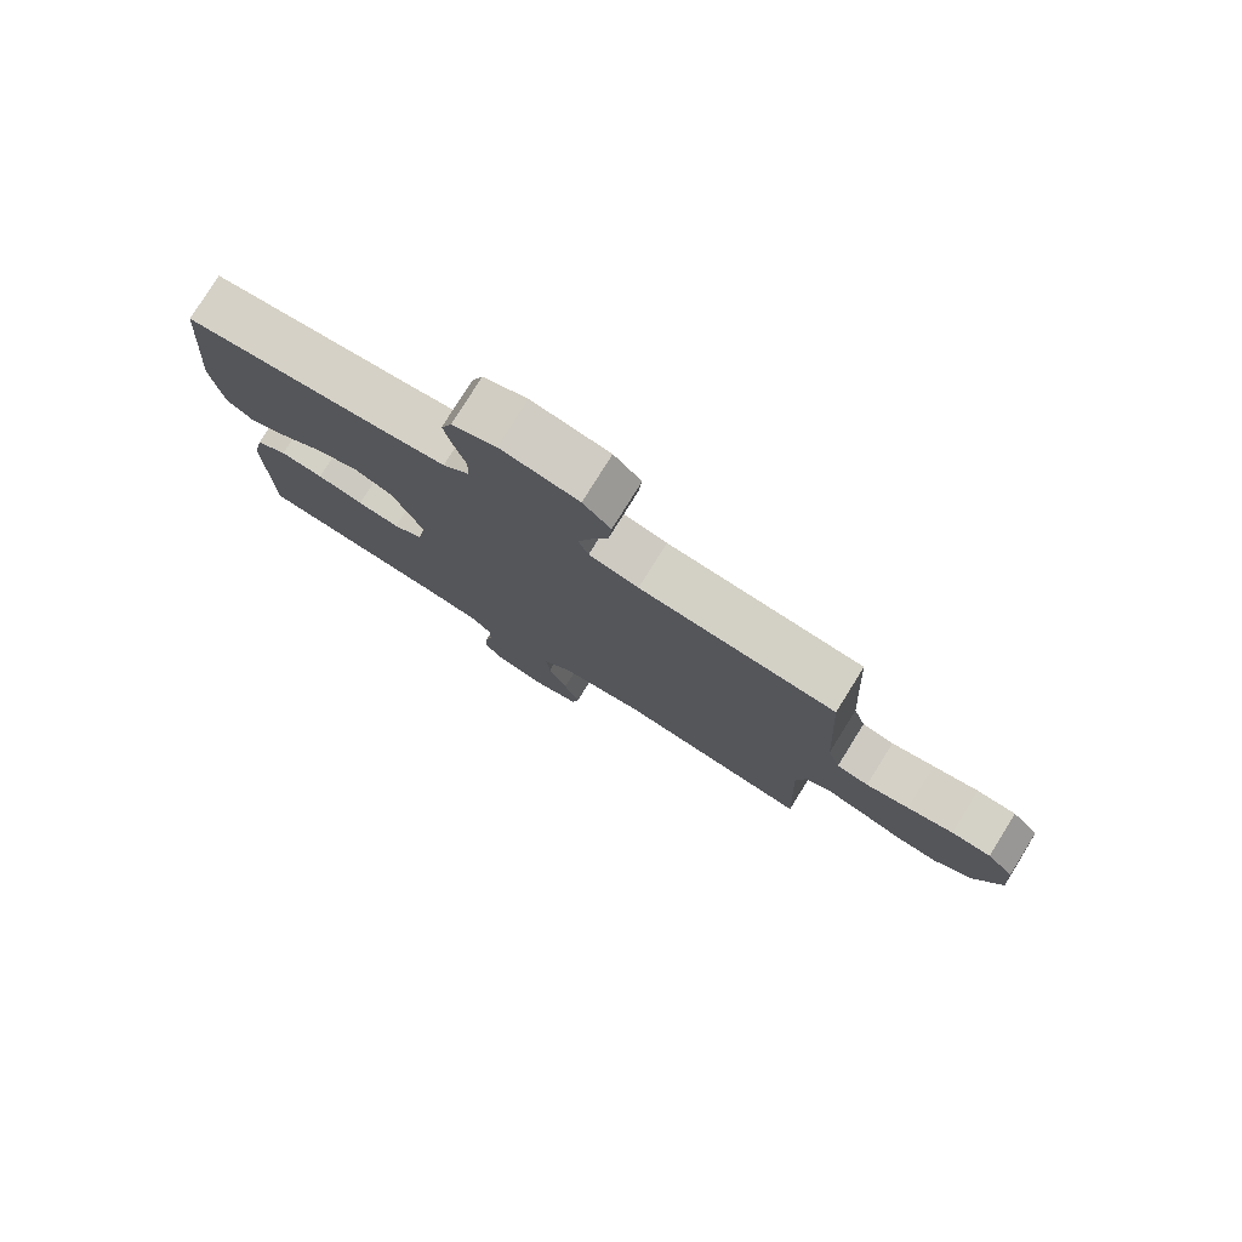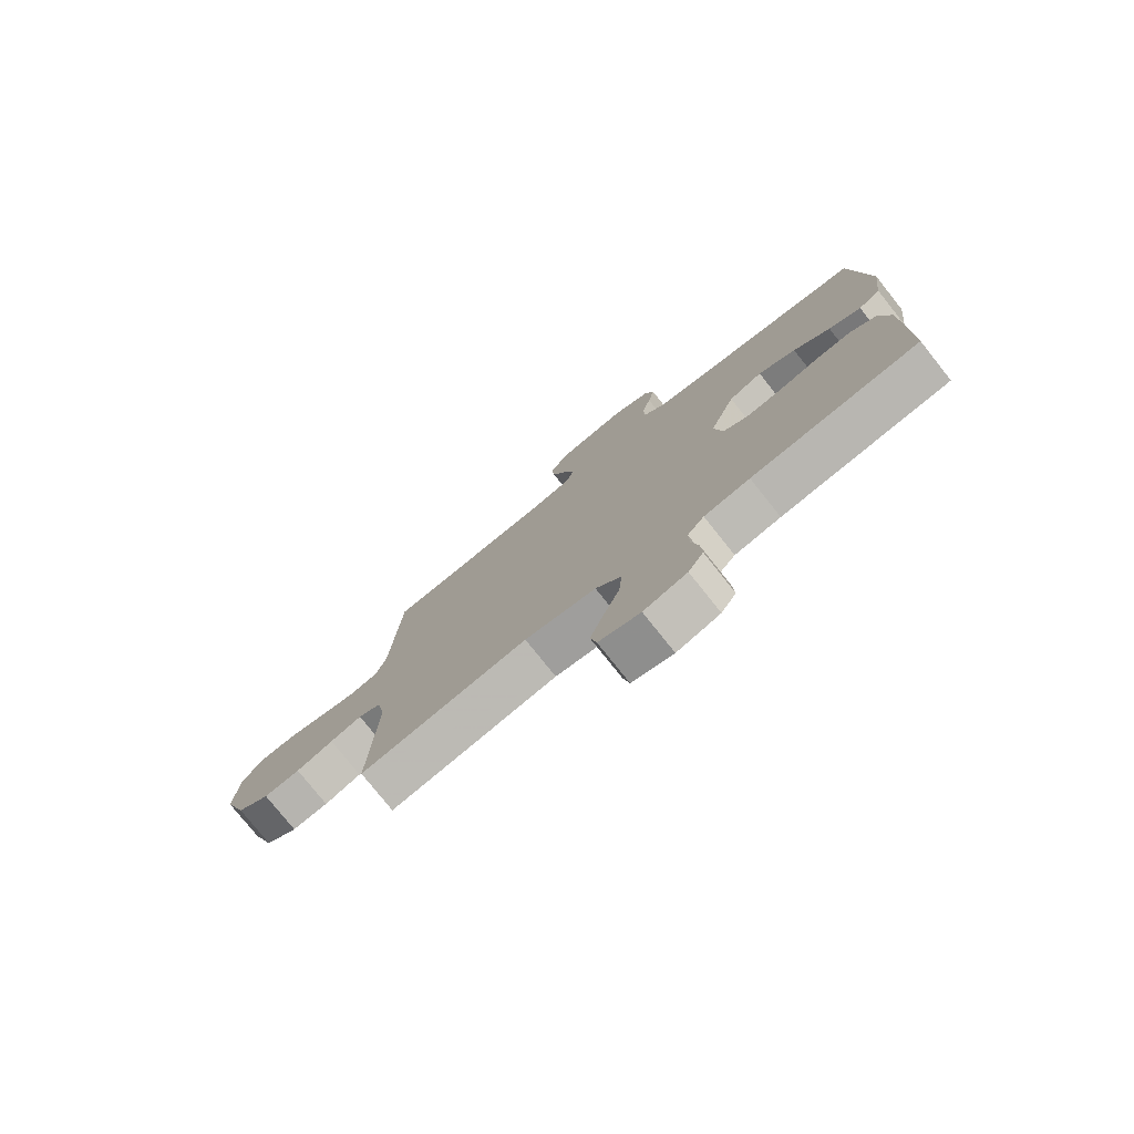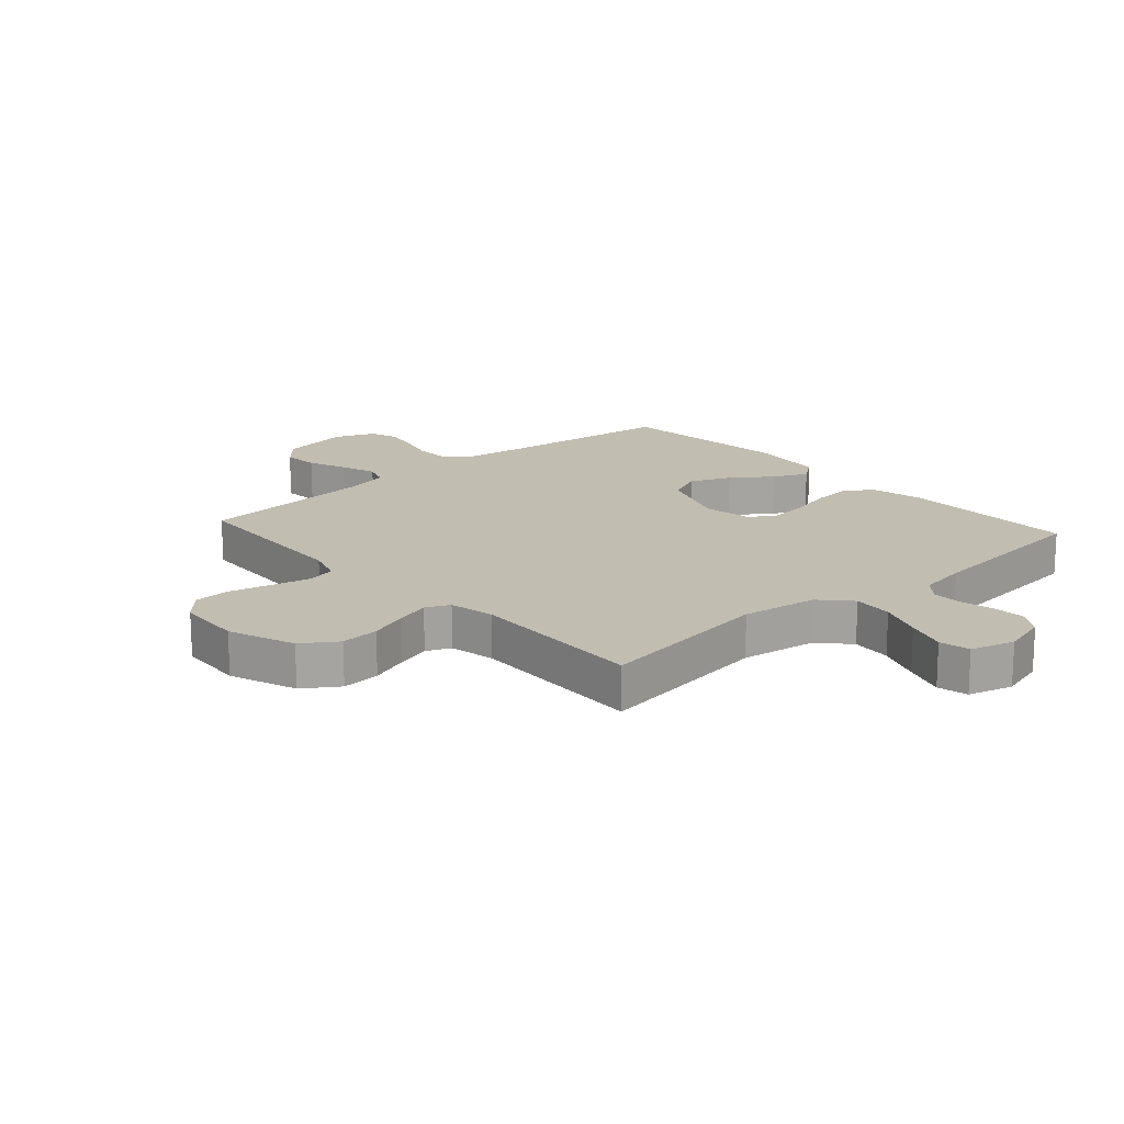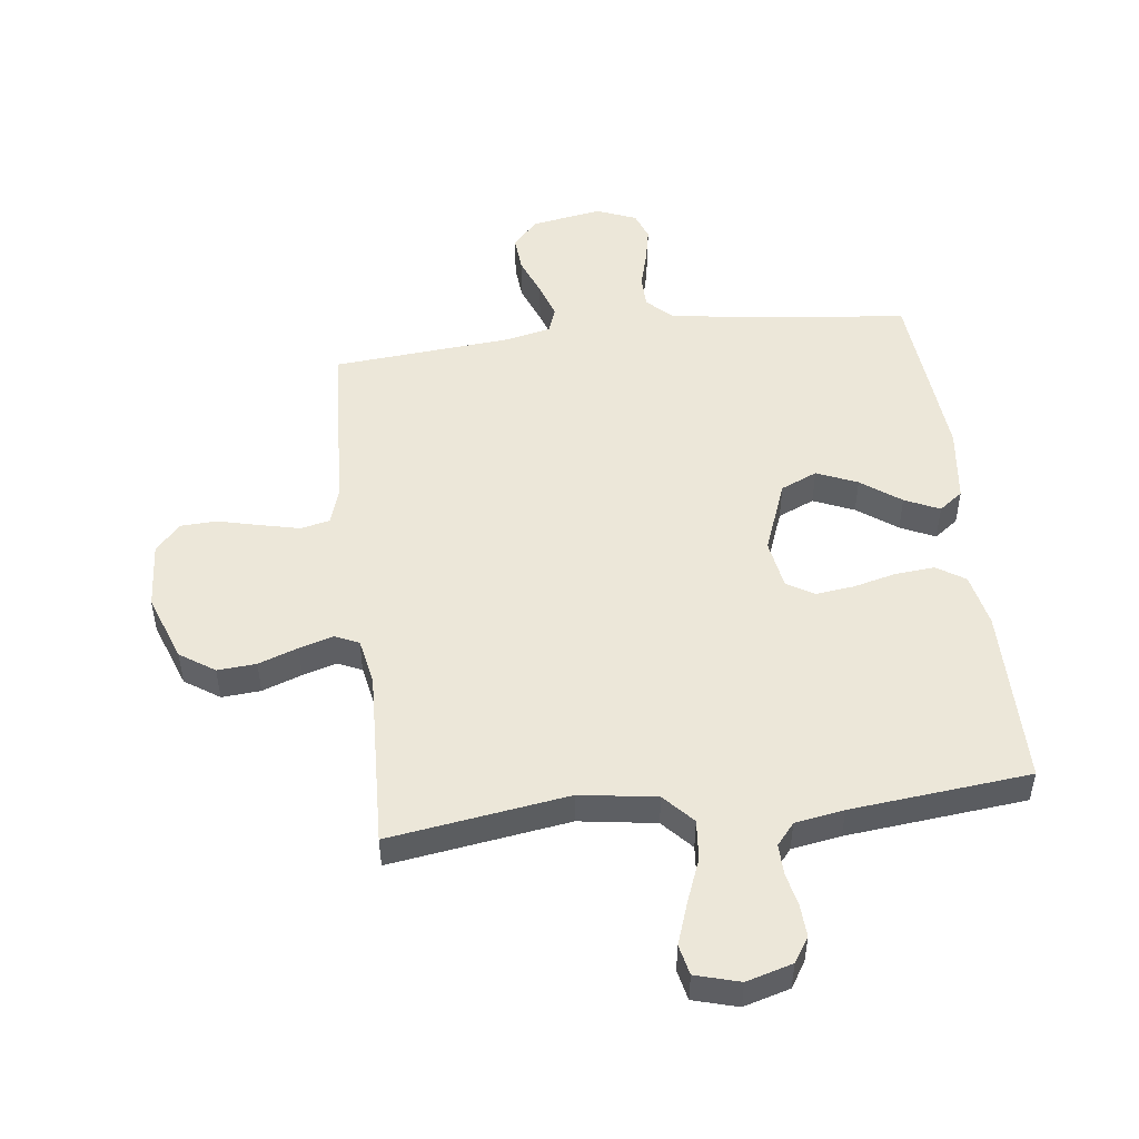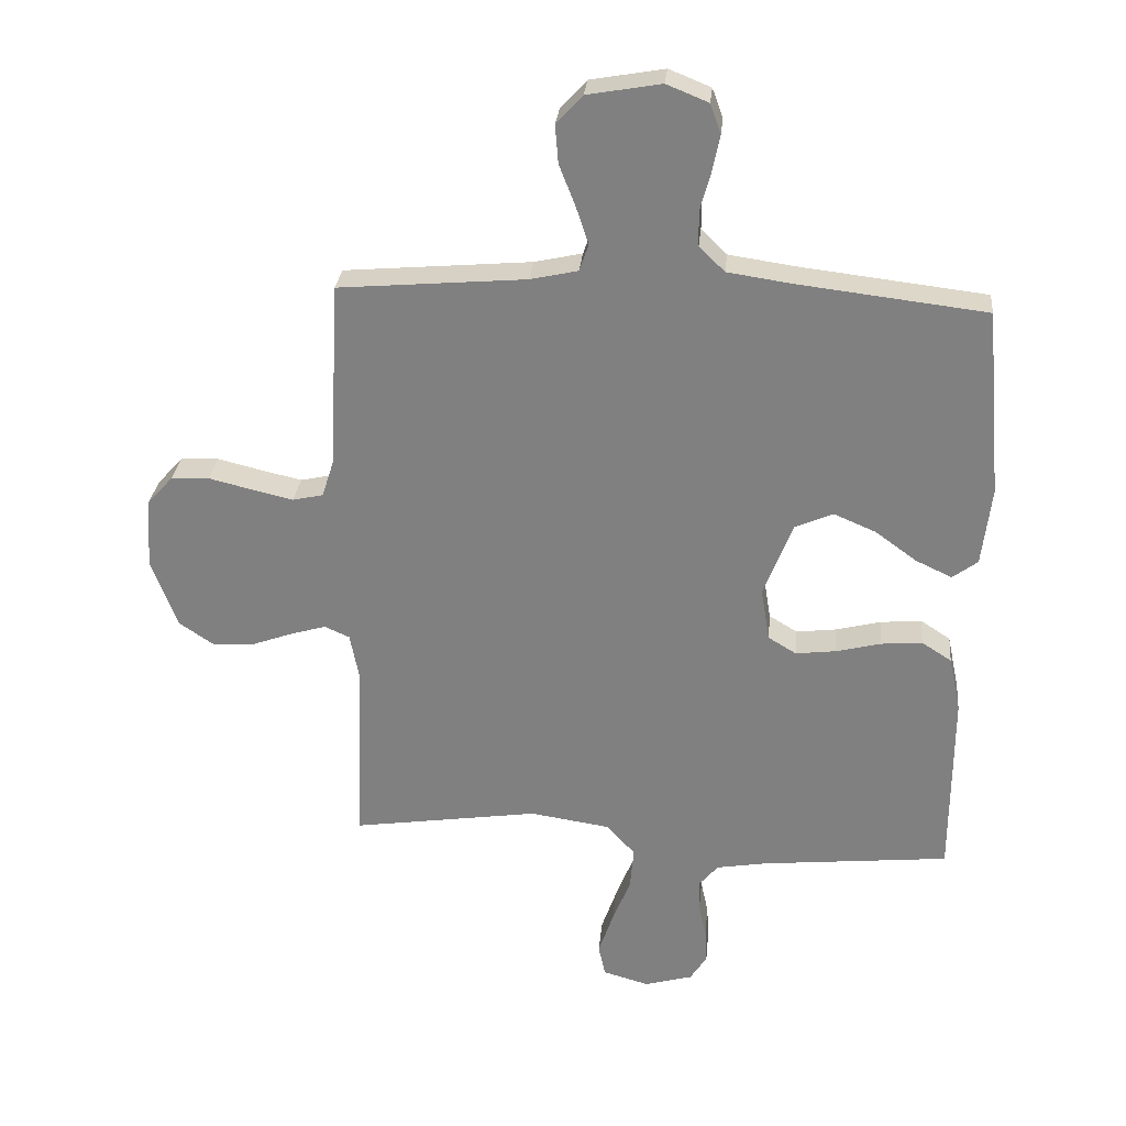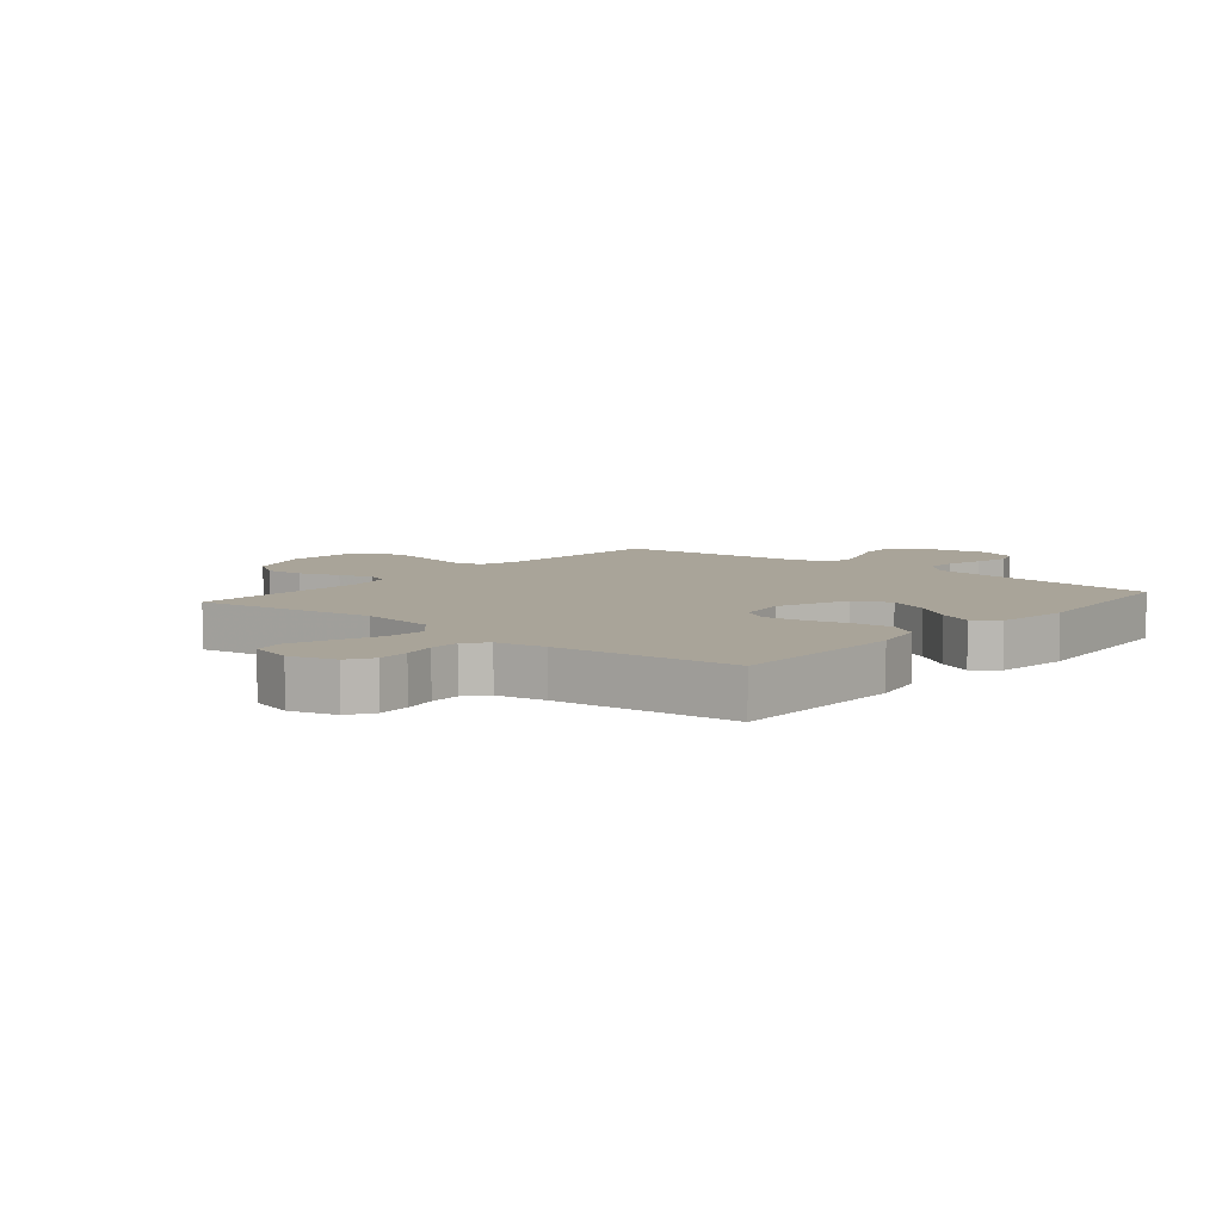
<metadata>
{"format":"obj","ext":"obj","renderer":"f3d","projection":"perspective","resolution":1024,"background":"white","views":[{"elev":79.0,"azim":31.9,"up":"+Z"},{"elev":-77.6,"azim":-141.5,"up":"+Z"},{"elev":17.0,"azim":138.2,"up":"+Y"},{"elev":49.9,"azim":173.1,"up":"+Y"},{"elev":29.0,"azim":-174.4,"up":"+Z"},{"elev":7.2,"azim":-140.1,"up":"+Y"}]}
</metadata>
<code>
v 0.5 0.07 -0.5
v 0.2 0.07 -0.455
v 0.072 0.07 -0.474
v 0.026 0.07 -0.524
v 0.032 0.07 -0.591
v 0.061 0.07 -0.665
v 0.085 0.07 -0.734
v 0.074 0.07 -0.785
v 0 0.07 -0.806
v -0.077 0.07 -0.784
v -0.104 0.07 -0.742
v -0.101 0.07 -0.688
v -0.089 0.07 -0.632
v -0.088 0.07 -0.581
v -0.118 0.07 -0.545
v -0.2 0.07 -0.531
v -0.5 0.07 -0.5
v -0.501 0.07 -0.2
v -0.482 0.07 -0.11
v -0.434 0.07 -0.079
v -0.368 0.07 -0.085
v -0.297 0.07 -0.103
v -0.232 0.07 -0.111
v -0.187 0.07 -0.084
v -0.173 0.07 0
v -0.219 0.07 0.121
v -0.28 0.07 0.148
v -0.348 0.07 0.119
v -0.414 0.07 0.071
v -0.472 0.07 0.044
v -0.512 0.07 0.074
v -0.527 0.07 0.2
v -0.5 0.07 0.5
v -0.2 0.07 0.535
v -0.097 0.07 0.55
v -0.056 0.07 0.59
v -0.055 0.07 0.645
v -0.072 0.07 0.707
v -0.084 0.07 0.766
v -0.067 0.07 0.813
v 0 0.07 0.84
v 0.118 0.07 0.819
v 0.16 0.07 0.773
v 0.155 0.07 0.712
v 0.129 0.07 0.646
v 0.109 0.07 0.586
v 0.124 0.07 0.543
v 0.2 0.07 0.526
v 0.5 0.07 0.5
v 0.516 0.07 0.2
v 0.535 0.07 0.14
v 0.584 0.07 0.129
v 0.65 0.07 0.144
v 0.72 0.07 0.161
v 0.781 0.07 0.158
v 0.822 0.07 0.112
v 0.83 0.07 0
v 0.789 0.07 -0.112
v 0.731 0.07 -0.151
v 0.666 0.07 -0.146
v 0.6 0.07 -0.122
v 0.543 0.07 -0.105
v 0.503 0.07 -0.123
v 0.488 0.07 -0.2
v 0.5 0 -0.5
v 0.2 0 -0.455
v 0.072 0 -0.474
v 0.026 0 -0.524
v 0.032 0 -0.591
v 0.061 0 -0.665
v 0.085 0 -0.734
v 0.074 0 -0.785
v 0 0 -0.806
v -0.077 0 -0.784
v -0.104 0 -0.742
v -0.101 0 -0.688
v -0.089 0 -0.632
v -0.088 0 -0.581
v -0.118 0 -0.545
v -0.2 0 -0.531
v -0.5 0 -0.5
v -0.501 0 -0.2
v -0.482 0 -0.11
v -0.434 0 -0.079
v -0.368 0 -0.085
v -0.297 0 -0.103
v -0.232 0 -0.111
v -0.187 0 -0.084
v -0.173 0 0
v -0.219 0 0.121
v -0.28 0 0.148
v -0.348 0 0.119
v -0.414 0 0.071
v -0.472 0 0.044
v -0.512 0 0.074
v -0.527 0 0.2
v -0.5 0 0.5
v -0.2 0 0.535
v -0.097 0 0.55
v -0.056 0 0.59
v -0.055 0 0.645
v -0.072 0 0.707
v -0.084 0 0.766
v -0.067 0 0.813
v 0 0 0.84
v 0.118 0 0.819
v 0.16 0 0.773
v 0.155 0 0.712
v 0.129 0 0.646
v 0.109 0 0.586
v 0.124 0 0.543
v 0.2 0 0.526
v 0.5 0 0.5
v 0.516 0 0.2
v 0.535 0 0.14
v 0.584 0 0.129
v 0.65 0 0.144
v 0.72 0 0.161
v 0.781 0 0.158
v 0.822 0 0.112
v 0.83 0 0
v 0.789 0 -0.112
v 0.731 0 -0.151
v 0.666 0 -0.146
v 0.6 0 -0.122
v 0.543 0 -0.105
v 0.503 0 -0.123
v 0.488 0 -0.2
f 58 59 60 61
f 58 61 62
f 57 58 62
f 56 57 62
f 53 54 55 56
f 52 53 56 62
f 51 52 62 63
f 48 49 50
f 47 48 50 51
f 42 43 44 45
f 42 45 46
f 41 42 46
f 40 41 46 47
f 37 38 39 40
f 31 32 33 34
f 31 34 35
f 28 29 30 31
f 27 28 31 35
f 26 27 35 36
f 19 20 21 22
f 19 22 23
f 16 17 18 19
f 15 16 19 23
f 14 15 23 24
f 10 11 12 13
f 10 13 14
f 9 10 14
f 5 6 7 8
f 5 8 9 14
f 64 1 2
f 64 2 3
f 47 51 63 64
f 37 40 47 64
f 36 37 64 3
f 25 26 36 3
f 24 25 3 4
f 4 5 14 24
f 125 124 123 122
f 126 125 122
f 126 122 121
f 126 121 120
f 120 119 118 117
f 126 120 117 116
f 127 126 116 115
f 114 113 112
f 115 114 112 111
f 109 108 107 106
f 110 109 106
f 110 106 105
f 111 110 105 104
f 104 103 102 101
f 98 97 96 95
f 99 98 95
f 95 94 93 92
f 99 95 92 91
f 100 99 91 90
f 86 85 84 83
f 87 86 83
f 83 82 81 80
f 87 83 80 79
f 88 87 79 78
f 77 76 75 74
f 78 77 74
f 78 74 73
f 72 71 70 69
f 78 73 72 69
f 66 65 128
f 67 66 128
f 128 127 115 111
f 128 111 104 101
f 67 128 101 100
f 67 100 90 89
f 68 67 89 88
f 88 78 69 68
f 1 65 66 2
f 2 66 67 3
f 3 67 68 4
f 4 68 69 5
f 5 69 70 6
f 6 70 71 7
f 7 71 72 8
f 8 72 73 9
f 9 73 74 10
f 10 74 75 11
f 11 75 76 12
f 12 76 77 13
f 13 77 78 14
f 14 78 79 15
f 15 79 80 16
f 16 80 81 17
f 17 81 82 18
f 18 82 83 19
f 19 83 84 20
f 20 84 85 21
f 21 85 86 22
f 22 86 87 23
f 23 87 88 24
f 24 88 89 25
f 25 89 90 26
f 26 90 91 27
f 27 91 92 28
f 28 92 93 29
f 29 93 94 30
f 30 94 95 31
f 31 95 96 32
f 32 96 97 33
f 33 97 98 34
f 34 98 99 35
f 35 99 100 36
f 36 100 101 37
f 37 101 102 38
f 38 102 103 39
f 39 103 104 40
f 40 104 105 41
f 41 105 106 42
f 42 106 107 43
f 43 107 108 44
f 44 108 109 45
f 45 109 110 46
f 46 110 111 47
f 47 111 112 48
f 48 112 113 49
f 49 113 114 50
f 50 114 115 51
f 51 115 116 52
f 52 116 117 53
f 53 117 118 54
f 54 118 119 55
f 55 119 120 56
f 56 120 121 57
f 57 121 122 58
f 58 122 123 59
f 59 123 124 60
f 60 124 125 61
f 61 125 126 62
f 62 126 127 63
f 63 127 128 64
f 64 128 65 1

</code>
